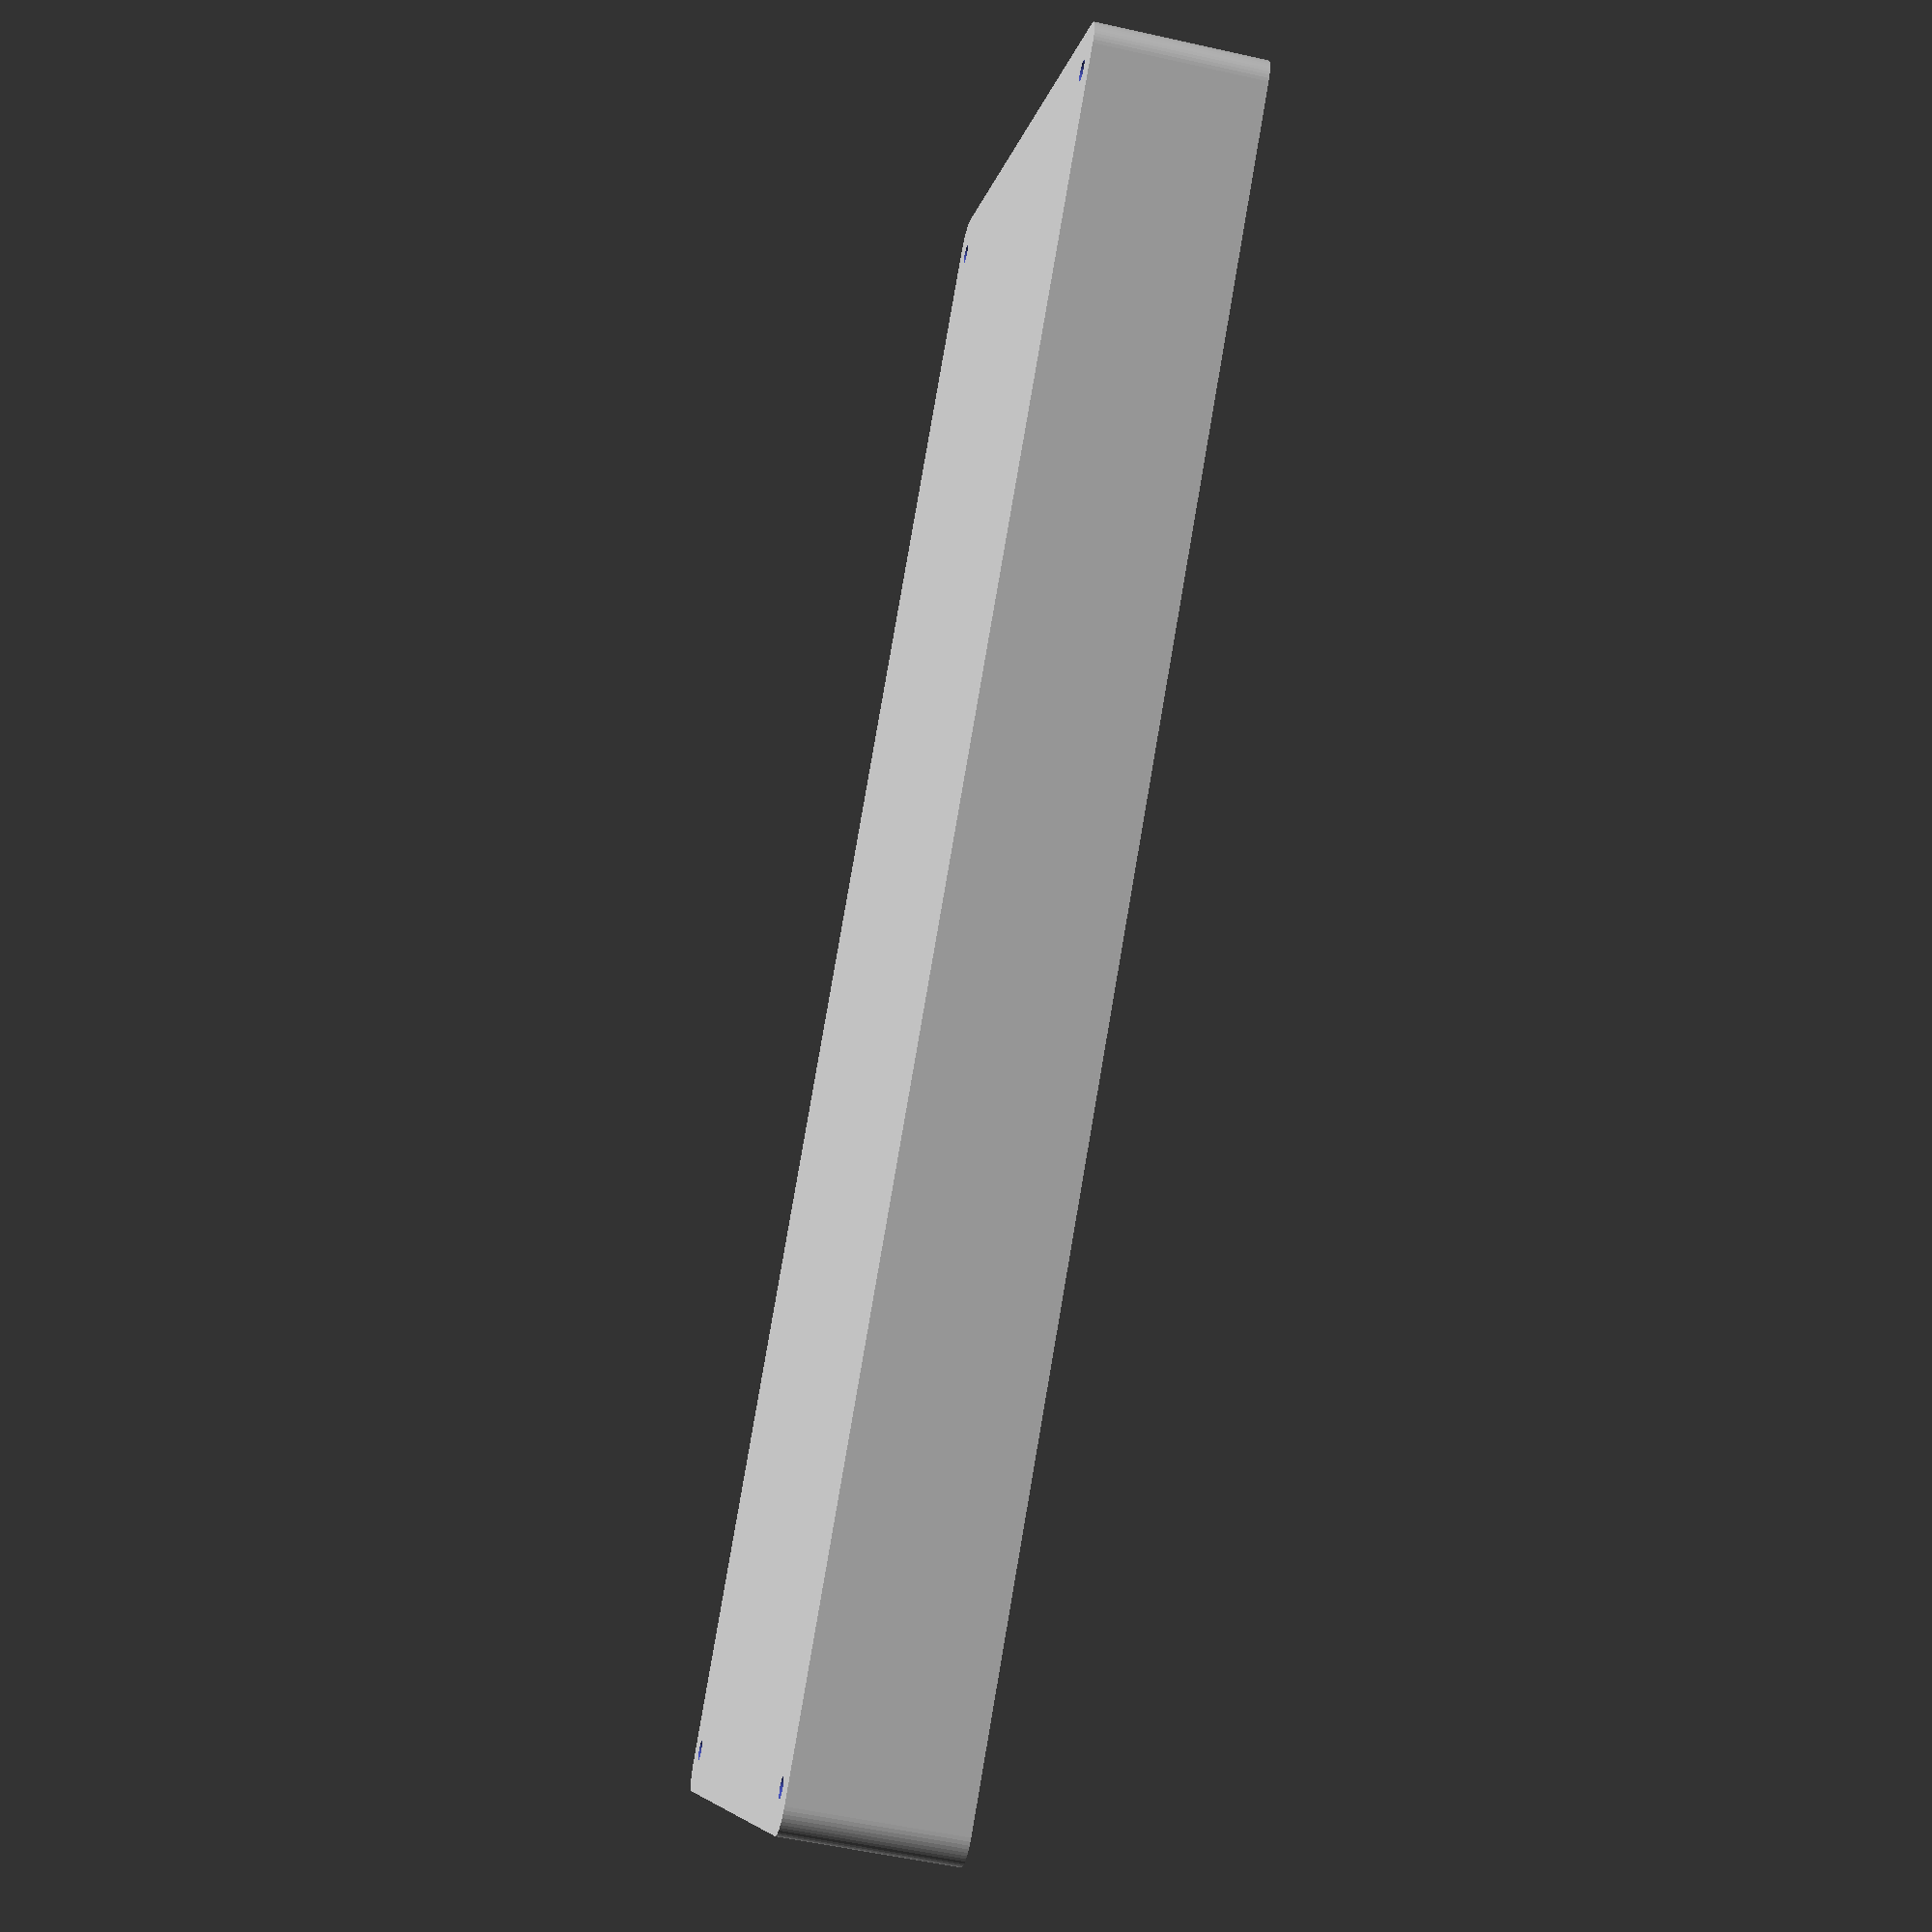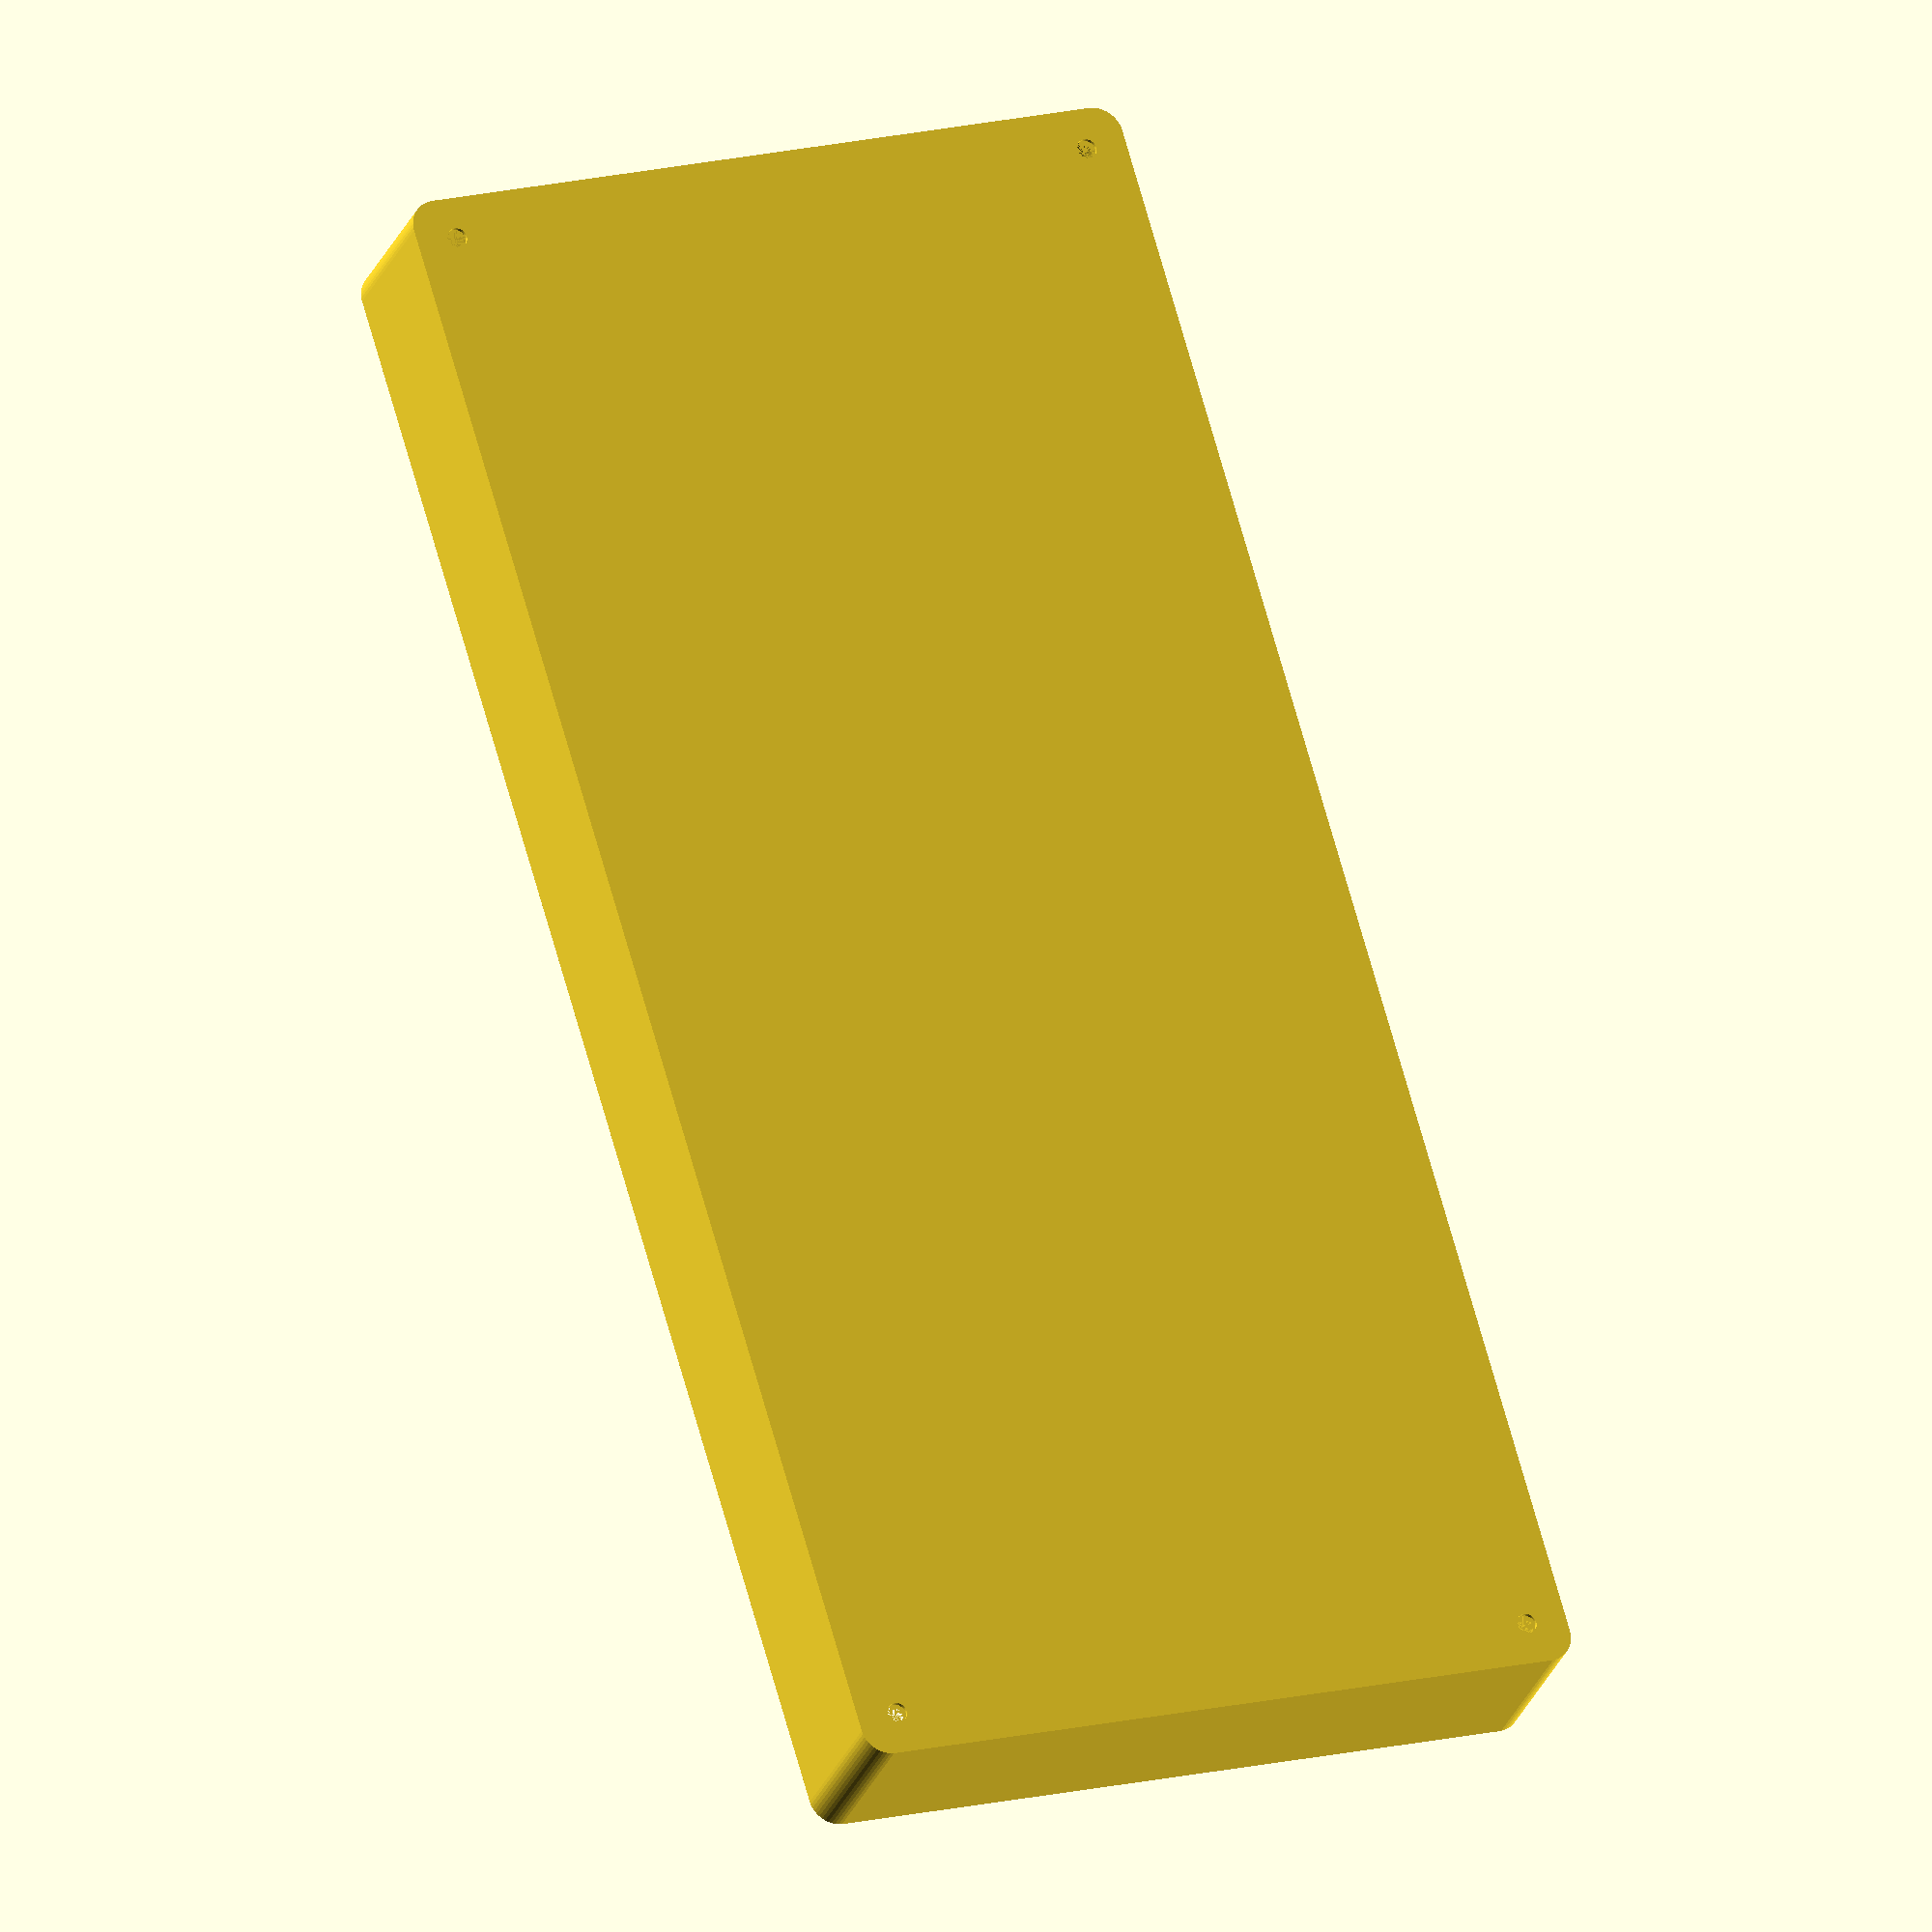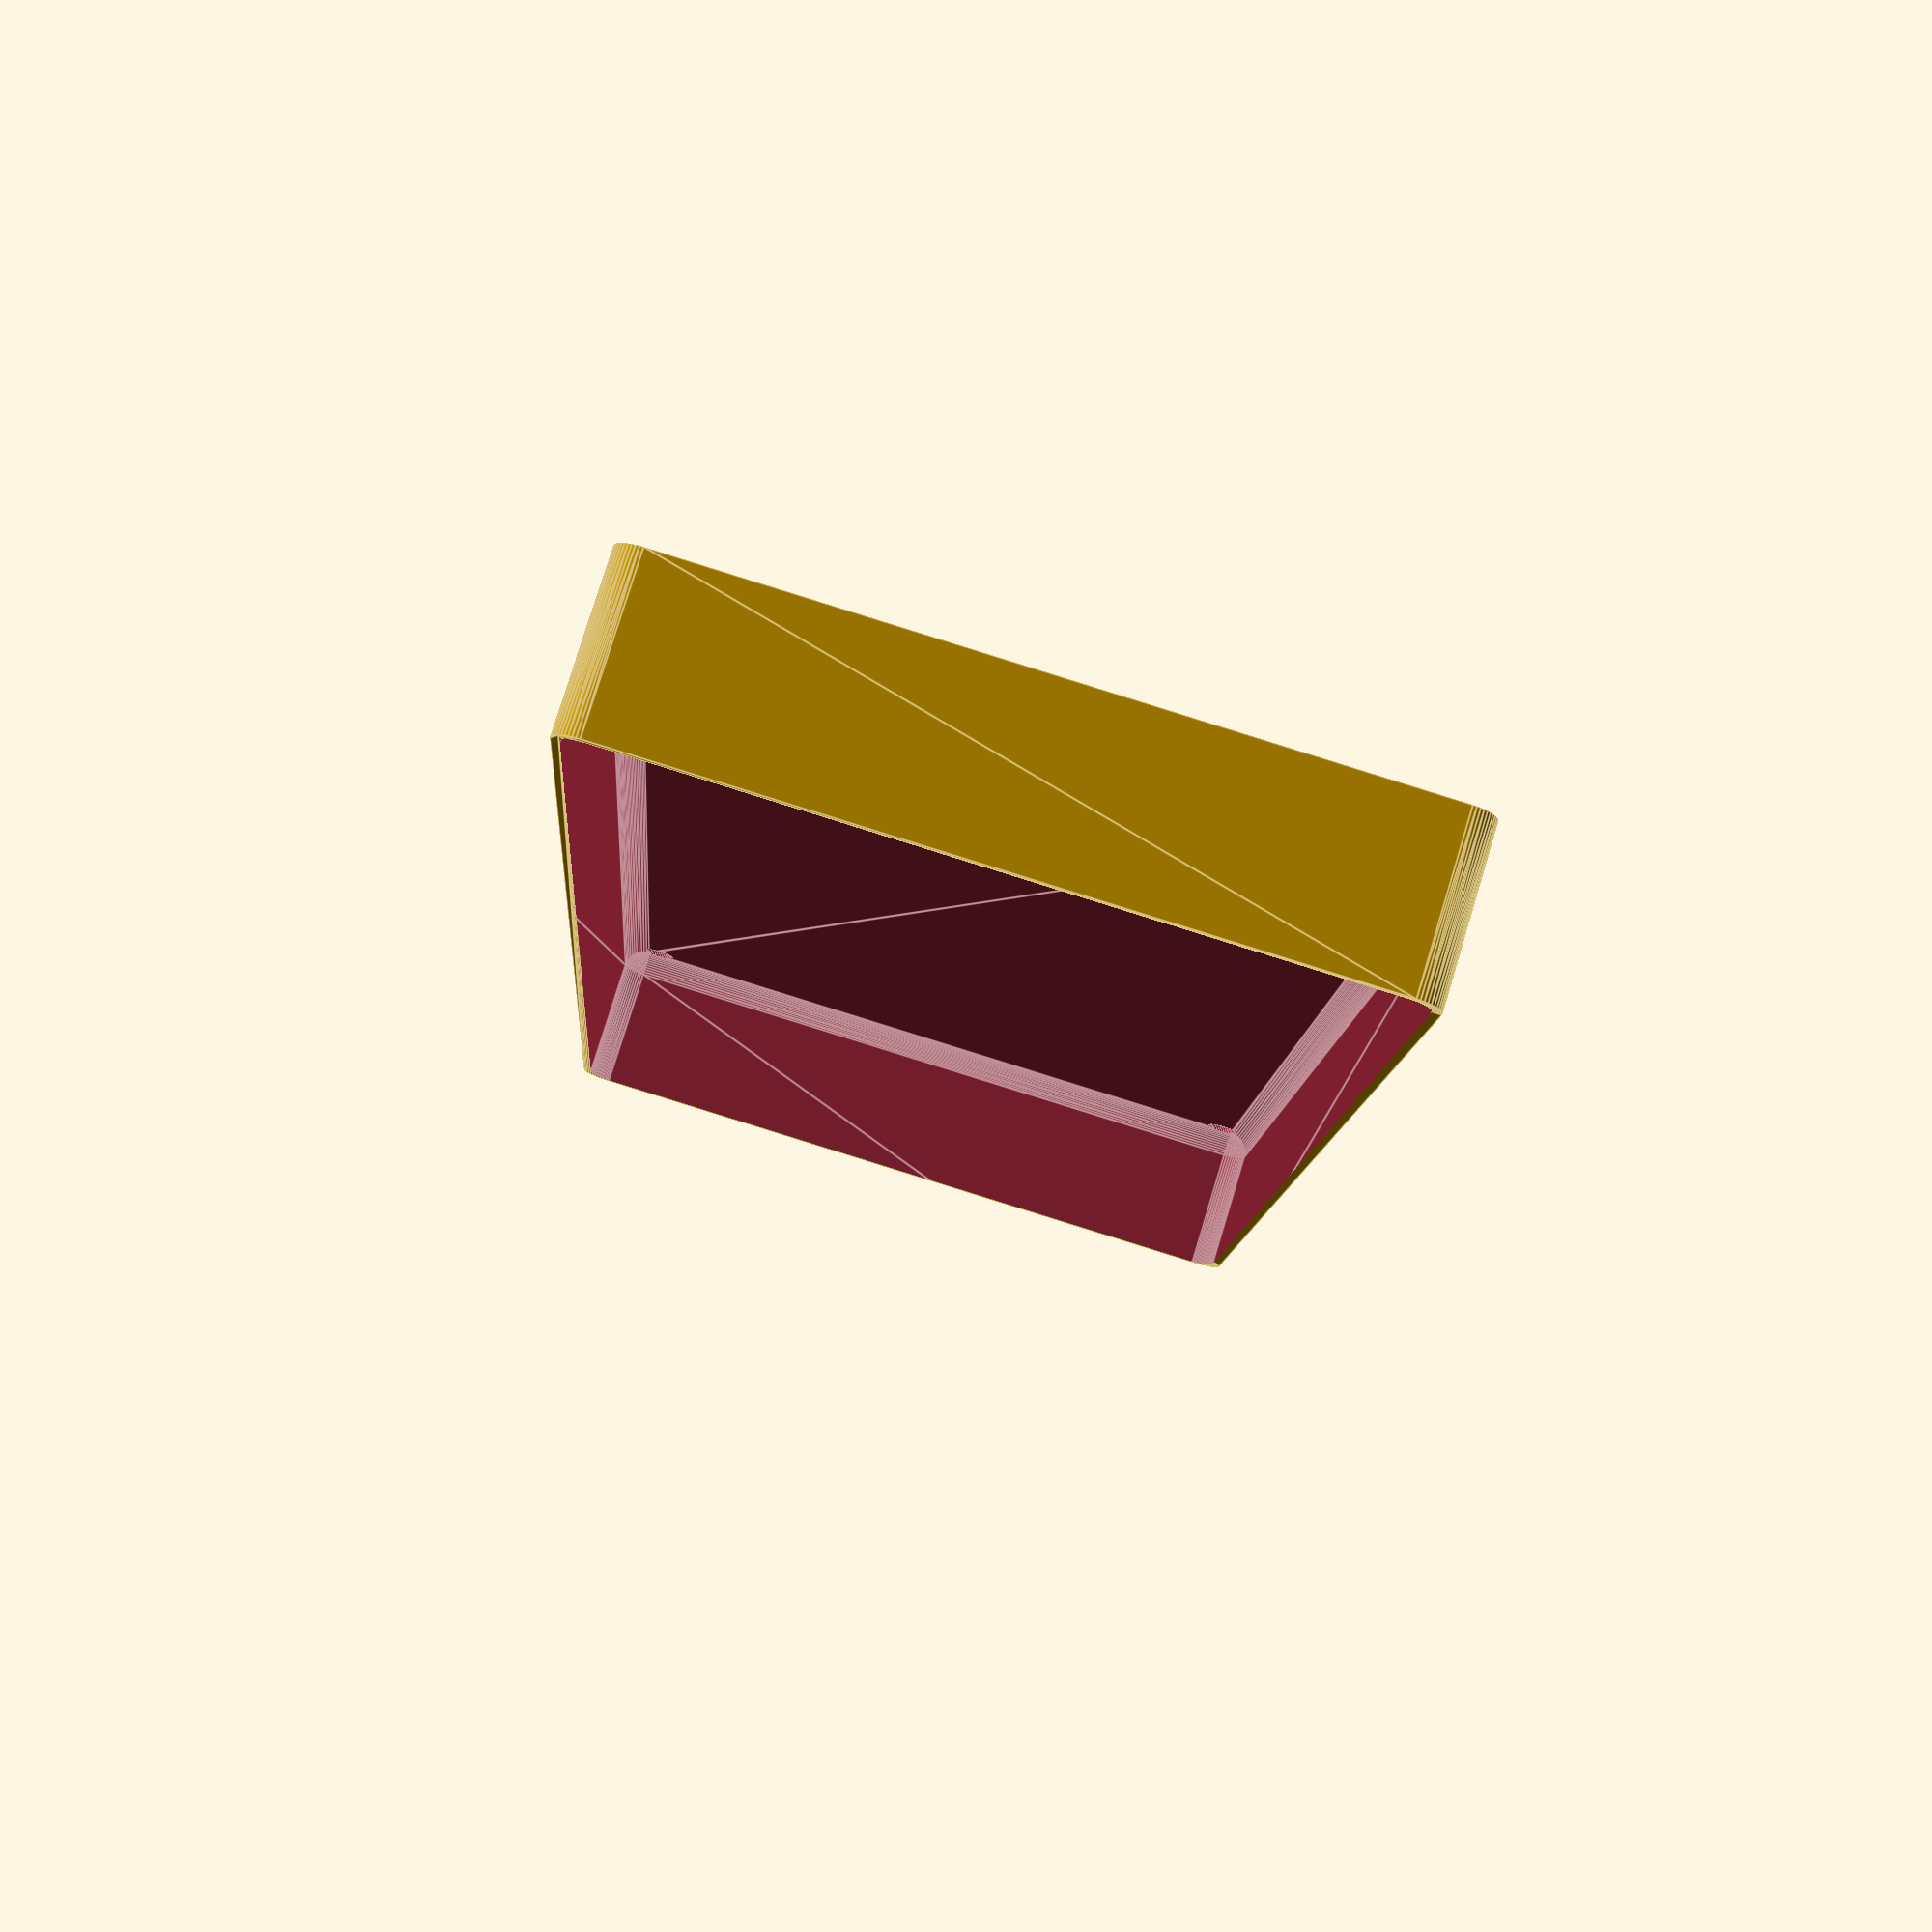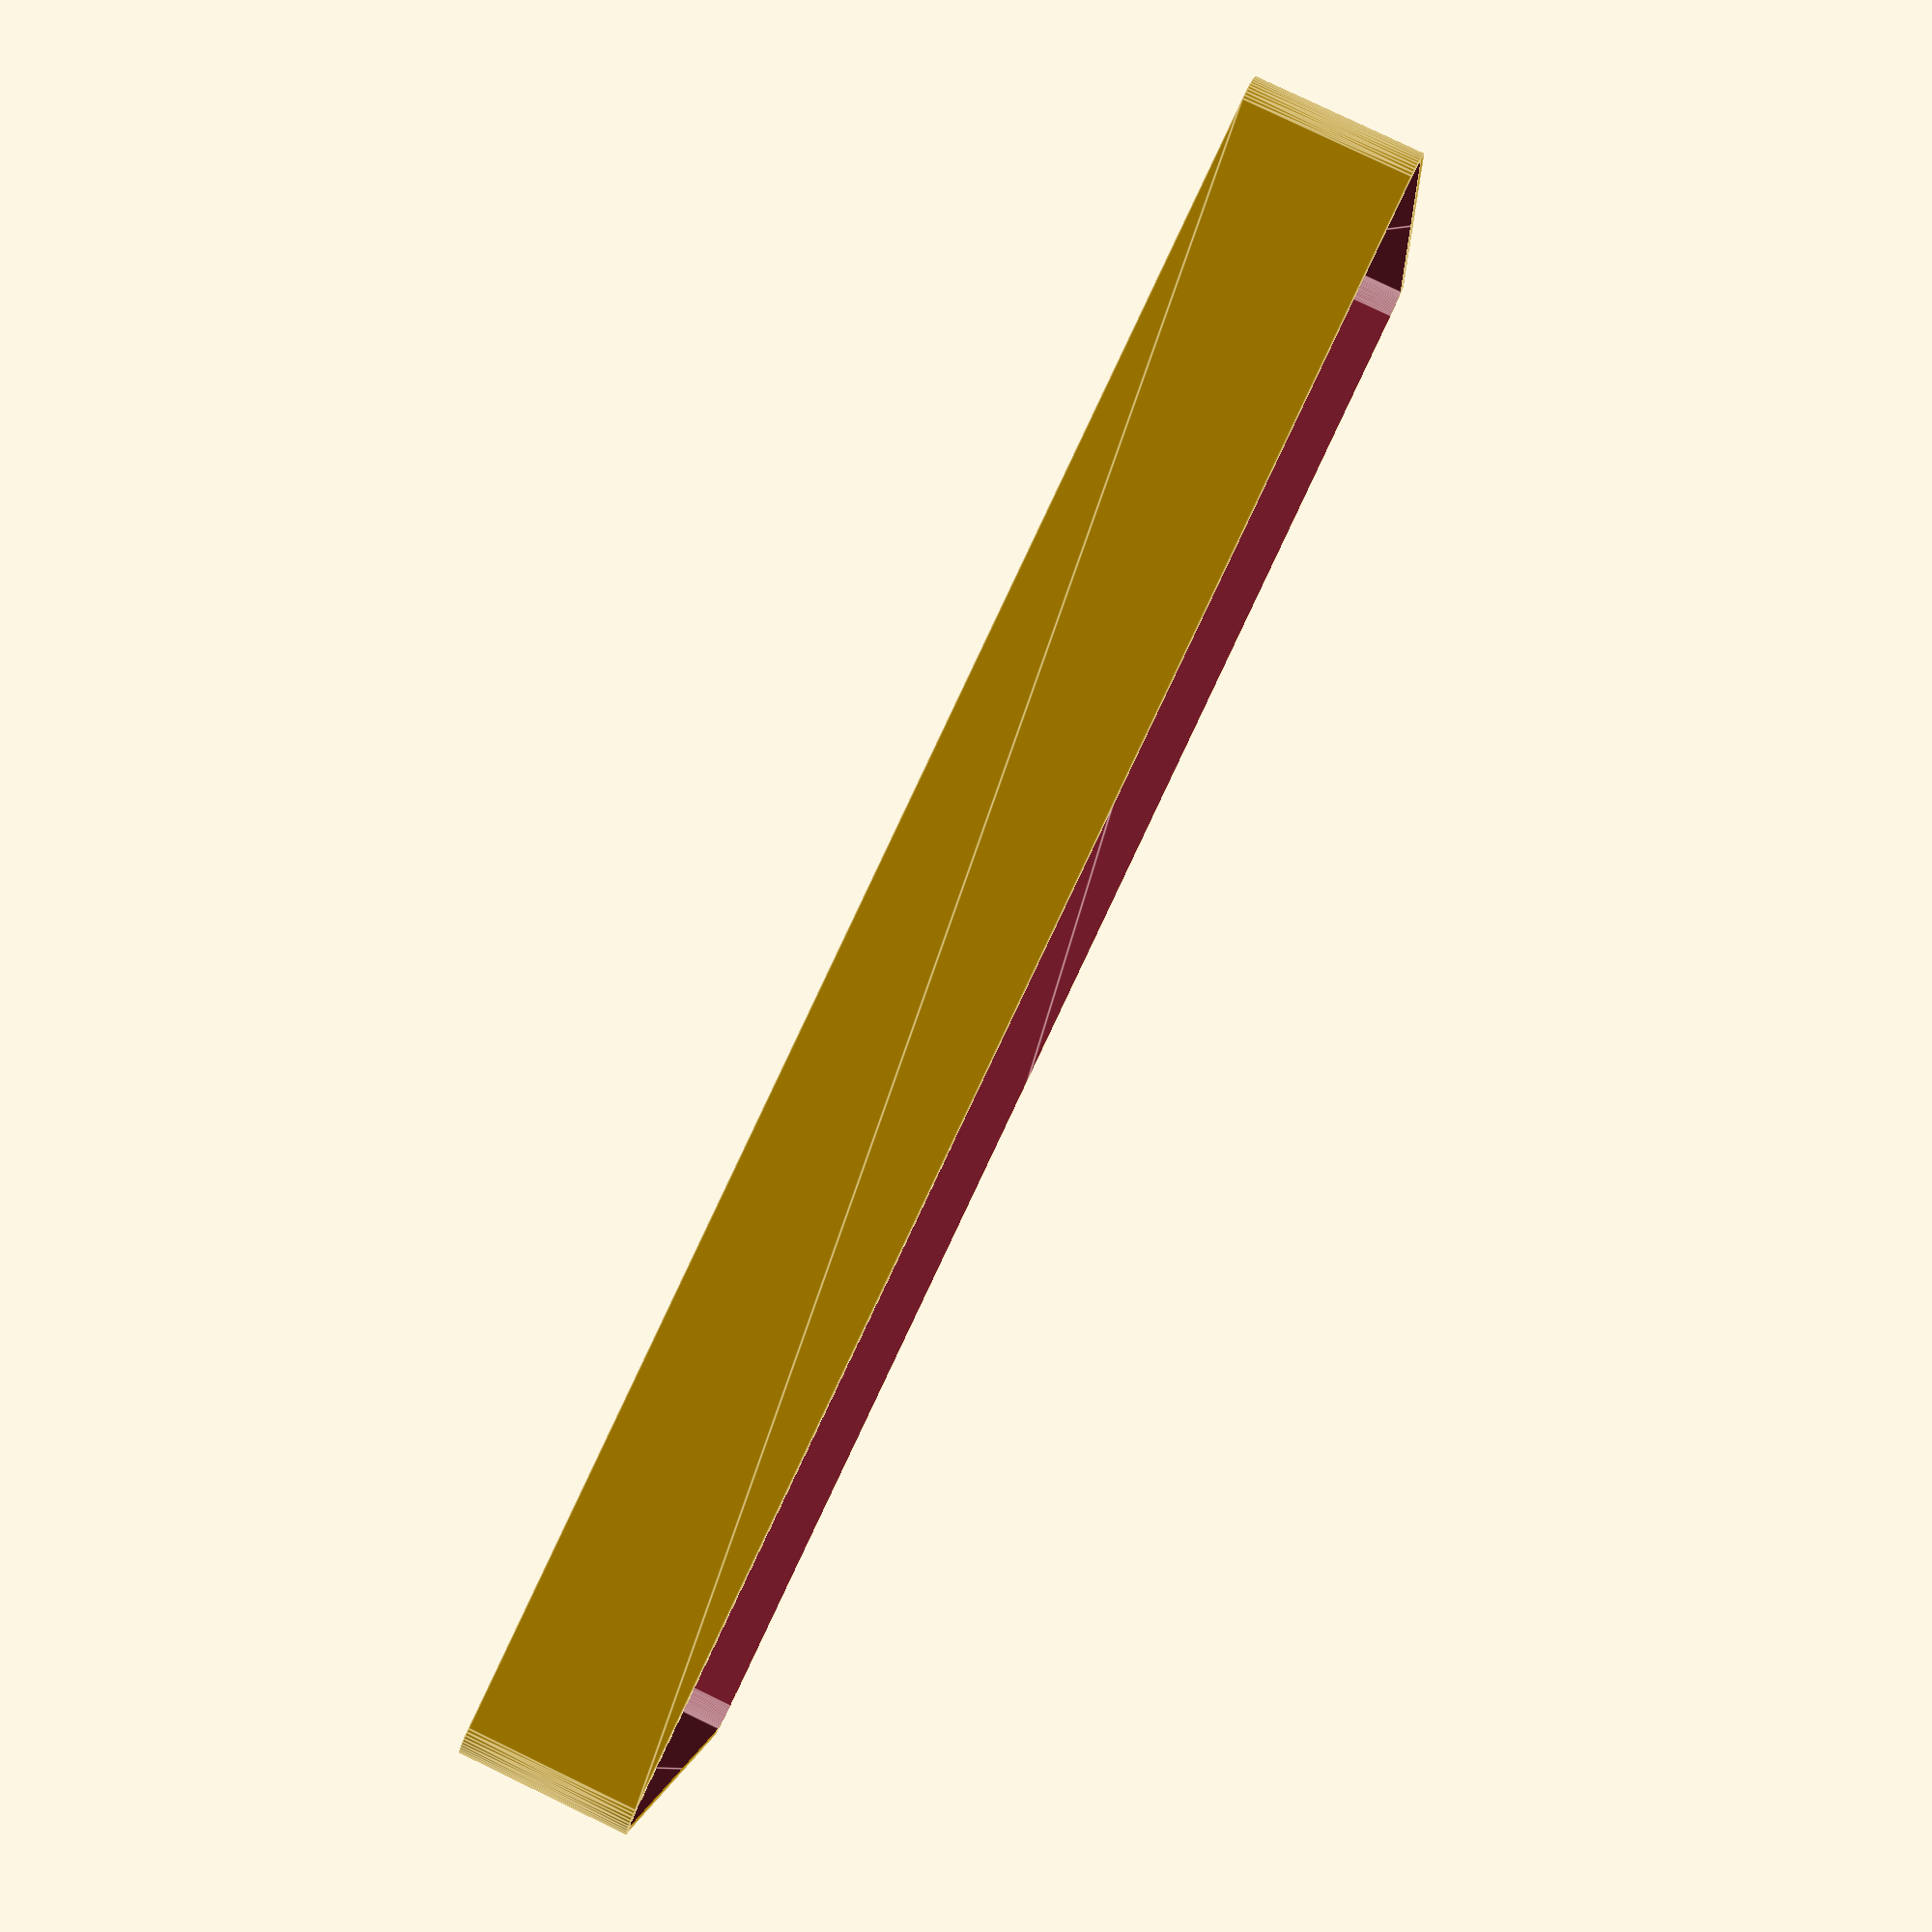
<openscad>
$fn = 50;


difference() {
	union() {
		hull() {
			translate(v = [-62.5000000000, 145.0000000000, 0]) {
				cylinder(h = 30, r = 5);
			}
			translate(v = [62.5000000000, 145.0000000000, 0]) {
				cylinder(h = 30, r = 5);
			}
			translate(v = [-62.5000000000, -145.0000000000, 0]) {
				cylinder(h = 30, r = 5);
			}
			translate(v = [62.5000000000, -145.0000000000, 0]) {
				cylinder(h = 30, r = 5);
			}
		}
	}
	union() {
		translate(v = [-60.0000000000, -142.5000000000, 2]) {
			rotate(a = [0, 0, 0]) {
				difference() {
					union() {
						translate(v = [0, 0, -6.0000000000]) {
							cylinder(h = 6, r = 1.5000000000);
						}
						translate(v = [0, 0, -6.0000000000]) {
							cylinder(h = 6, r = 1.8000000000);
						}
						translate(v = [0, 0, -1.7000000000]) {
							cylinder(h = 1.7000000000, r1 = 1.5000000000, r2 = 2.9000000000);
						}
						cylinder(h = 50, r = 2.9000000000);
						translate(v = [0, 0, -6.0000000000]) {
							cylinder(h = 6, r = 1.5000000000);
						}
					}
					union();
				}
			}
		}
		translate(v = [60.0000000000, -142.5000000000, 2]) {
			rotate(a = [0, 0, 0]) {
				difference() {
					union() {
						translate(v = [0, 0, -6.0000000000]) {
							cylinder(h = 6, r = 1.5000000000);
						}
						translate(v = [0, 0, -6.0000000000]) {
							cylinder(h = 6, r = 1.8000000000);
						}
						translate(v = [0, 0, -1.7000000000]) {
							cylinder(h = 1.7000000000, r1 = 1.5000000000, r2 = 2.9000000000);
						}
						cylinder(h = 50, r = 2.9000000000);
						translate(v = [0, 0, -6.0000000000]) {
							cylinder(h = 6, r = 1.5000000000);
						}
					}
					union();
				}
			}
		}
		translate(v = [-60.0000000000, 142.5000000000, 2]) {
			rotate(a = [0, 0, 0]) {
				difference() {
					union() {
						translate(v = [0, 0, -6.0000000000]) {
							cylinder(h = 6, r = 1.5000000000);
						}
						translate(v = [0, 0, -6.0000000000]) {
							cylinder(h = 6, r = 1.8000000000);
						}
						translate(v = [0, 0, -1.7000000000]) {
							cylinder(h = 1.7000000000, r1 = 1.5000000000, r2 = 2.9000000000);
						}
						cylinder(h = 50, r = 2.9000000000);
						translate(v = [0, 0, -6.0000000000]) {
							cylinder(h = 6, r = 1.5000000000);
						}
					}
					union();
				}
			}
		}
		translate(v = [60.0000000000, 142.5000000000, 2]) {
			rotate(a = [0, 0, 0]) {
				difference() {
					union() {
						translate(v = [0, 0, -6.0000000000]) {
							cylinder(h = 6, r = 1.5000000000);
						}
						translate(v = [0, 0, -6.0000000000]) {
							cylinder(h = 6, r = 1.8000000000);
						}
						translate(v = [0, 0, -1.7000000000]) {
							cylinder(h = 1.7000000000, r1 = 1.5000000000, r2 = 2.9000000000);
						}
						cylinder(h = 50, r = 2.9000000000);
						translate(v = [0, 0, -6.0000000000]) {
							cylinder(h = 6, r = 1.5000000000);
						}
					}
					union();
				}
			}
		}
		translate(v = [0, 0, 3]) {
			hull() {
				union() {
					translate(v = [-62.0000000000, 144.5000000000, 4]) {
						cylinder(h = 42, r = 4);
					}
					translate(v = [-62.0000000000, 144.5000000000, 4]) {
						sphere(r = 4);
					}
					translate(v = [-62.0000000000, 144.5000000000, 46]) {
						sphere(r = 4);
					}
				}
				union() {
					translate(v = [62.0000000000, 144.5000000000, 4]) {
						cylinder(h = 42, r = 4);
					}
					translate(v = [62.0000000000, 144.5000000000, 4]) {
						sphere(r = 4);
					}
					translate(v = [62.0000000000, 144.5000000000, 46]) {
						sphere(r = 4);
					}
				}
				union() {
					translate(v = [-62.0000000000, -144.5000000000, 4]) {
						cylinder(h = 42, r = 4);
					}
					translate(v = [-62.0000000000, -144.5000000000, 4]) {
						sphere(r = 4);
					}
					translate(v = [-62.0000000000, -144.5000000000, 46]) {
						sphere(r = 4);
					}
				}
				union() {
					translate(v = [62.0000000000, -144.5000000000, 4]) {
						cylinder(h = 42, r = 4);
					}
					translate(v = [62.0000000000, -144.5000000000, 4]) {
						sphere(r = 4);
					}
					translate(v = [62.0000000000, -144.5000000000, 46]) {
						sphere(r = 4);
					}
				}
			}
		}
	}
}
</openscad>
<views>
elev=53.8 azim=133.4 roll=256.5 proj=p view=wireframe
elev=25.6 azim=196.4 roll=162.4 proj=o view=wireframe
elev=101.8 azim=3.6 roll=163.1 proj=p view=edges
elev=99.3 azim=81.6 roll=244.3 proj=p view=edges
</views>
